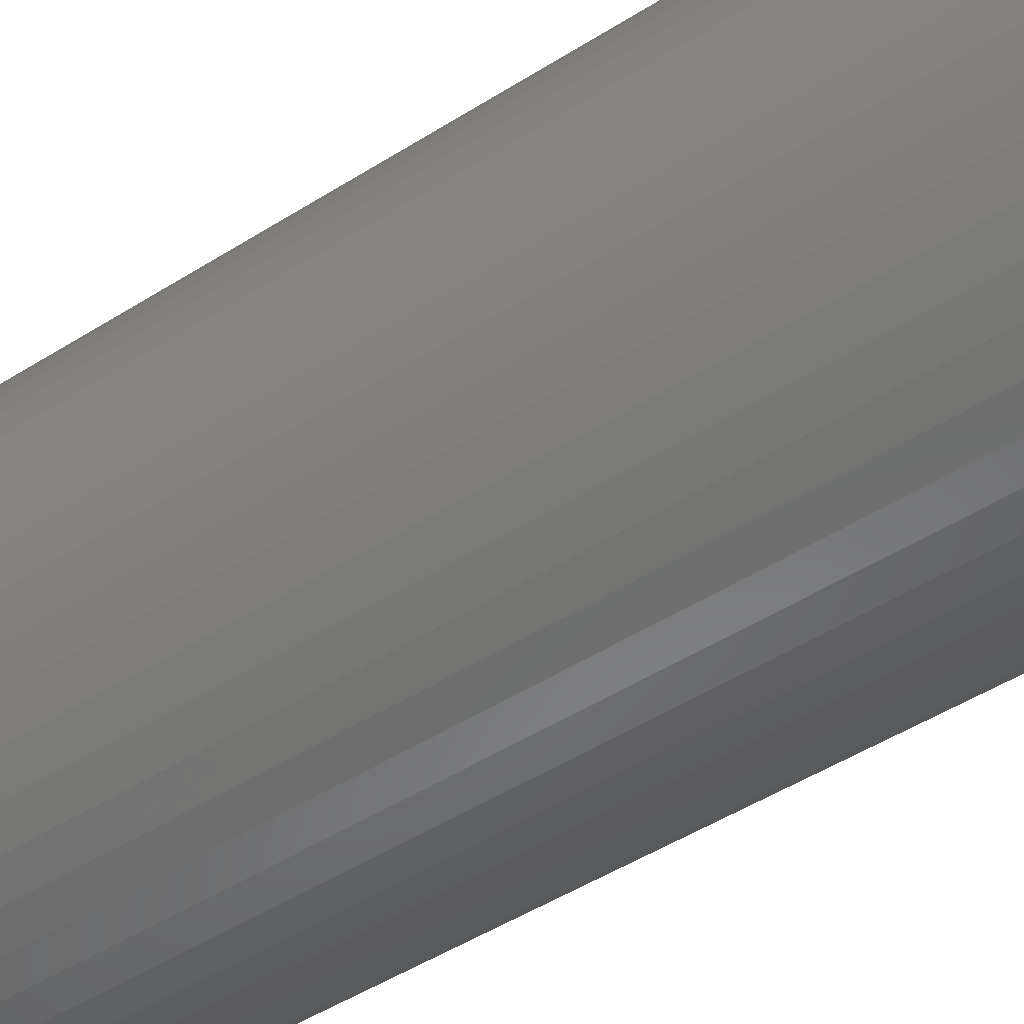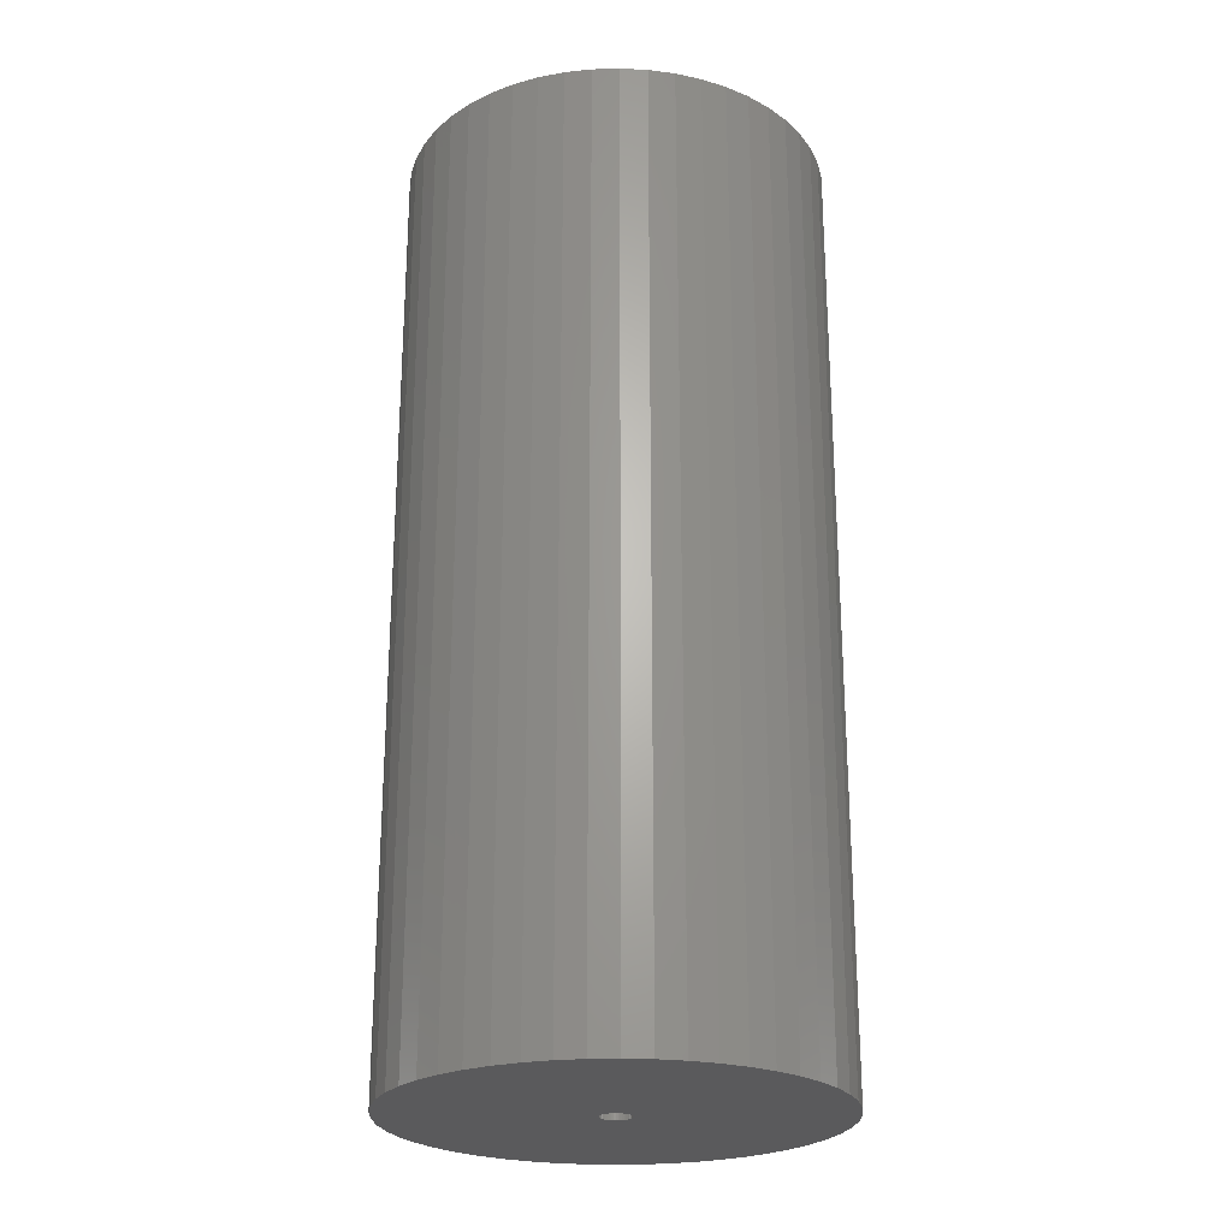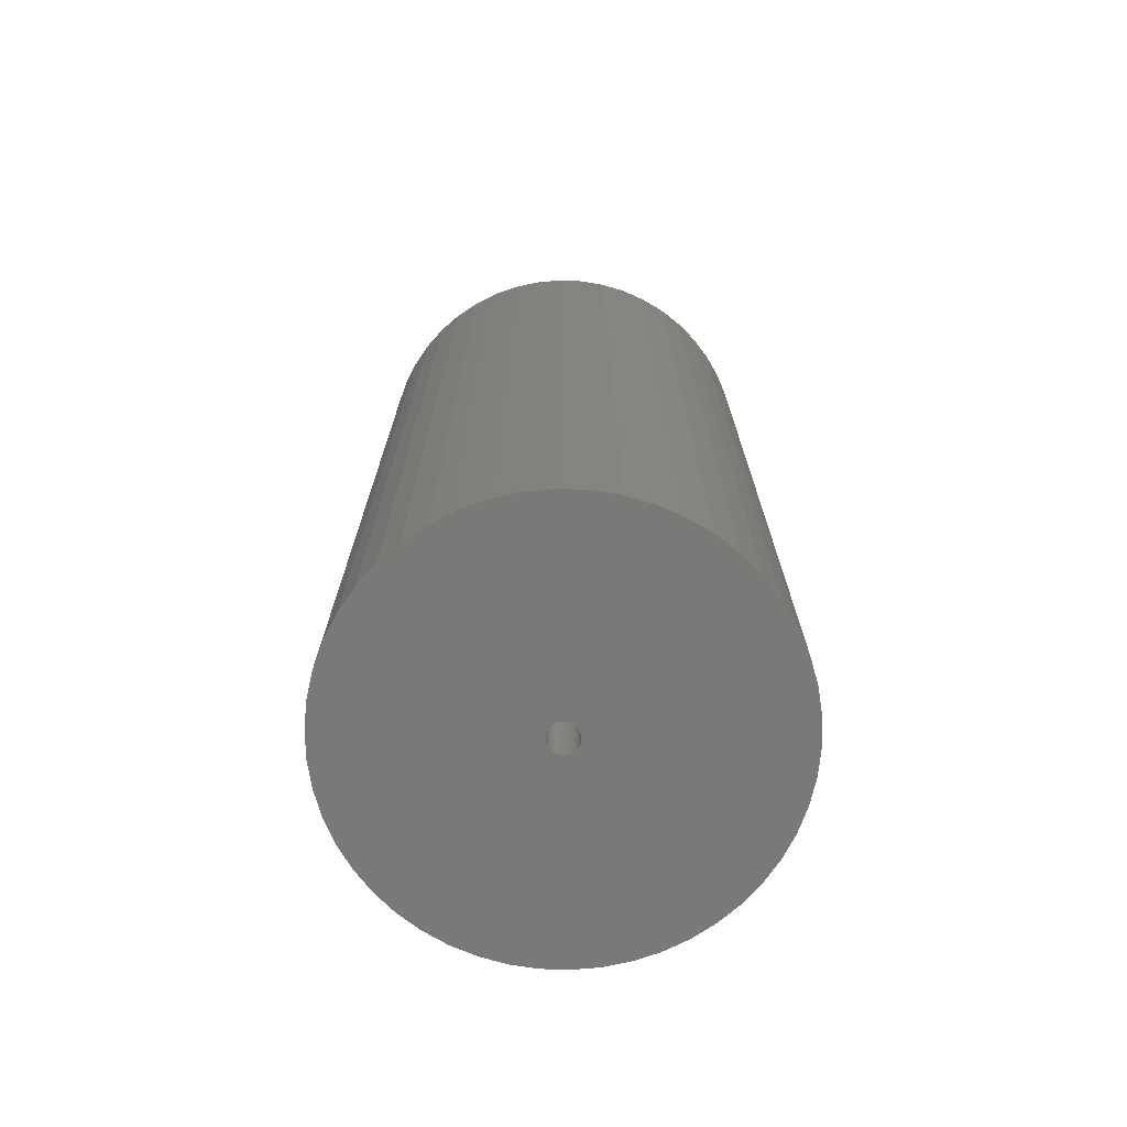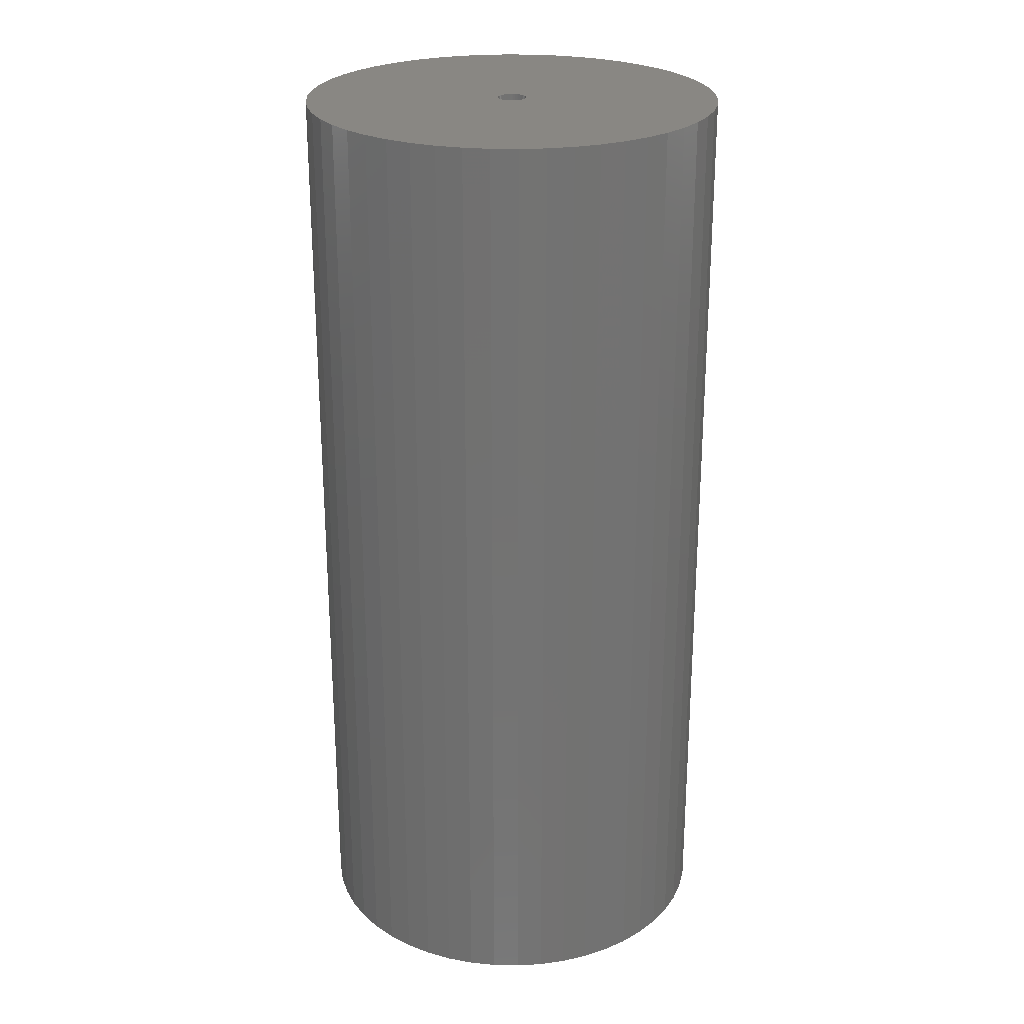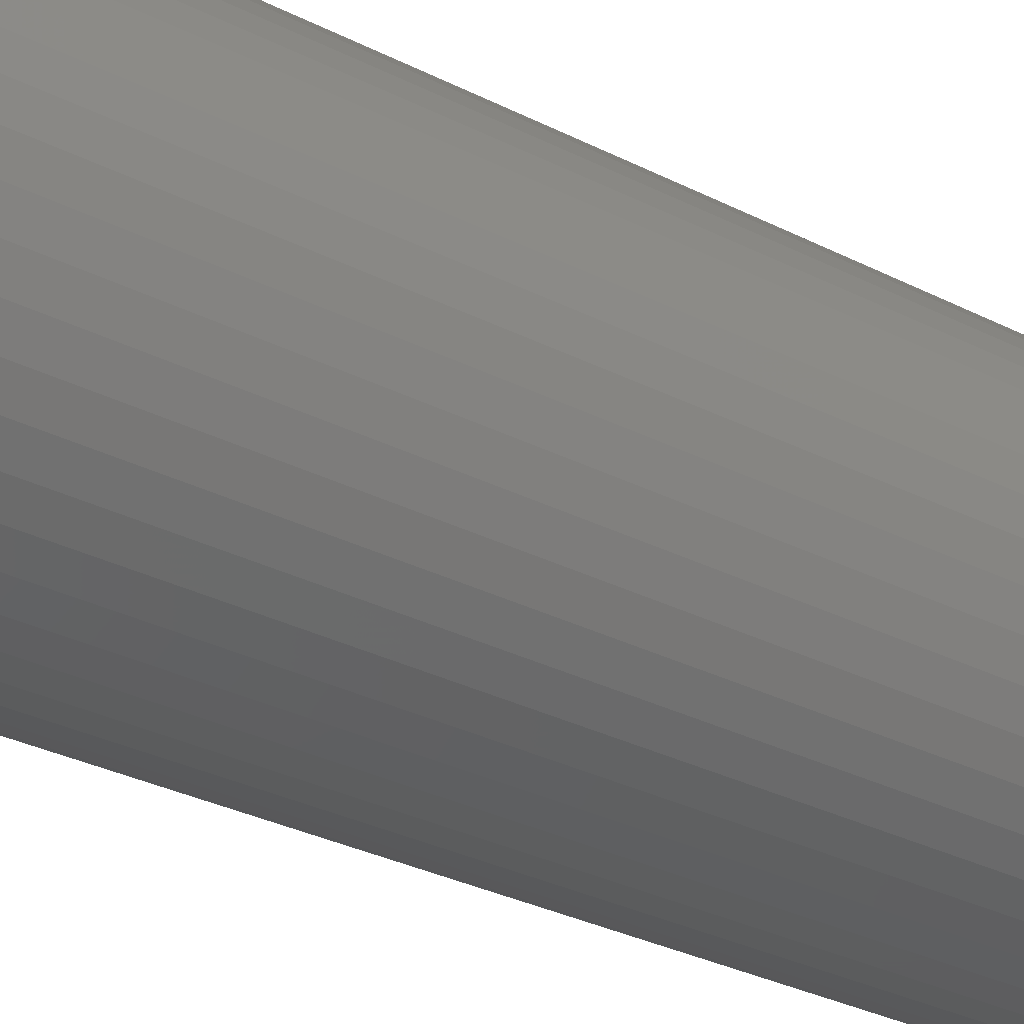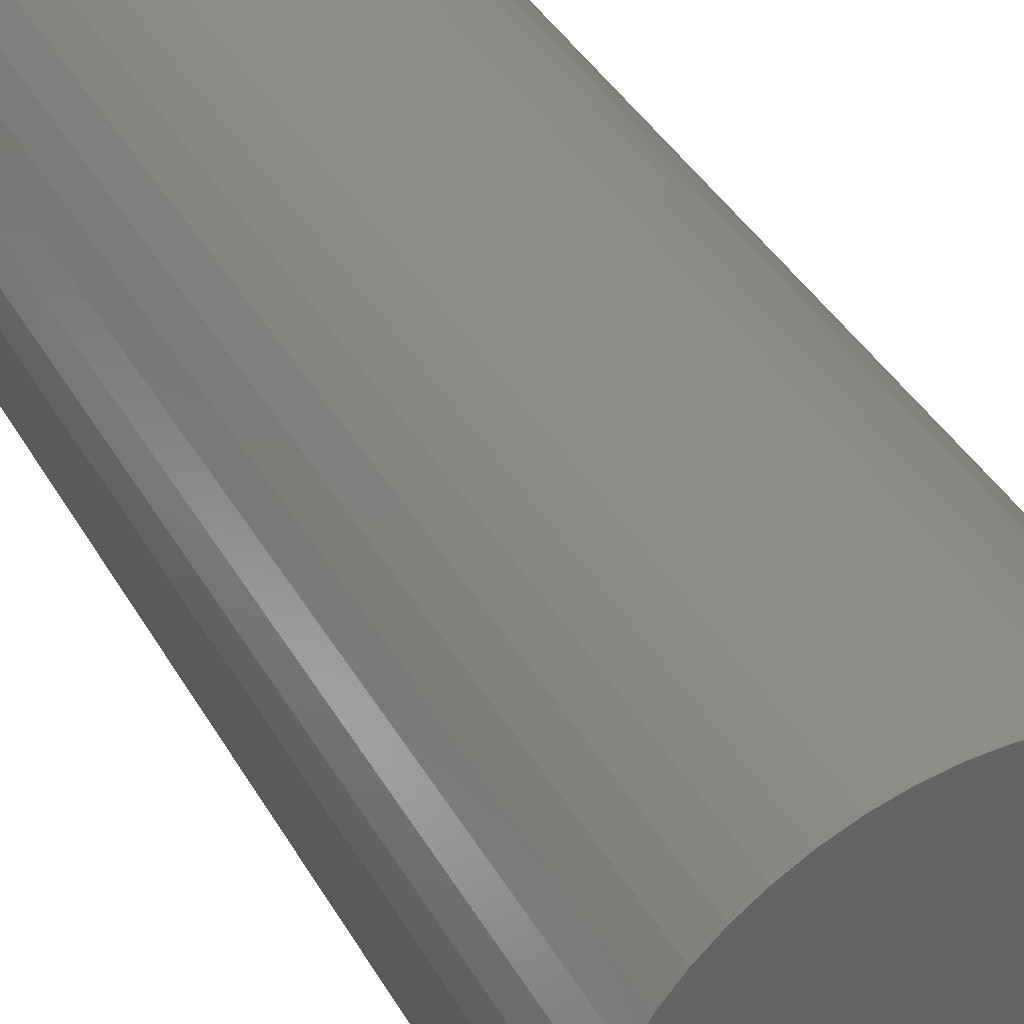
<metadata>
{"format":"stl","ext":"stl","renderer":"f3d","projection":"perspective","resolution":1024,"background":"white","views":[{"elev":-49.8,"azim":-55.2,"up":"+Y"},{"elev":-24.4,"azim":31.4,"up":"+Z"},{"elev":-72.4,"azim":-59.7,"up":"+Z"},{"elev":25.2,"azim":-120.5,"up":"+Z"},{"elev":-33.4,"azim":-124.4,"up":"+Y"},{"elev":40.2,"azim":-27.4,"up":"+Y"}]}
</metadata>
<code>
# stl→obj: 200 verts, 400 faces
v 21.5 0 48
v 21.33 2.695 -48
v 21.33 2.695 48
v 21.5 0 -48
v -21.5 0 -48
v -21.33 2.695 48
v -21.33 2.695 -48
v -21.5 0 48
v 1.35 21.46 -48
v -1.35 21.46 48
v 1.35 21.46 48
v -1.35 21.46 -48
v -1.35 -21.46 -48
v 1.35 -21.46 48
v -1.35 -21.46 48
v 1.35 -21.46 -48
v 15.67 14.72 -48
v 13.7 16.57 48
v 15.67 14.72 48
v 13.7 16.57 -48
v -13.7 16.57 -48
v -15.67 14.72 48
v -13.7 16.57 48
v -15.67 14.72 -48
v -6.644 20.45 -48
v -9.154 19.45 48
v -6.644 20.45 48
v -9.154 19.45 -48
v 18.84 -10.36 48
v 19.99 -7.915 -48
v 19.99 -7.915 48
v 18.84 -10.36 -48
v 19.99 7.915 48
v 18.84 10.36 -48
v 18.84 10.36 48
v 19.99 7.915 -48
v 17.39 12.64 -48
v 17.39 12.64 48
v 9.154 19.45 -48
v 6.644 20.45 48
v 9.154 19.45 48
v 6.644 20.45 -48
v 11.52 18.15 -48
v 11.52 18.15 48
v -19.99 7.915 -48
v -18.84 10.36 48
v -18.84 10.36 -48
v -19.99 7.915 48
v -17.39 12.64 -48
v -17.39 12.64 48
v -20.82 5.347 -48
v -20.82 5.347 48
v -4.029 21.12 -48
v -4.029 21.12 48
v 4.029 -21.12 48
v 4.029 -21.12 -48
v 20.82 5.347 48
v 20.82 5.347 -48
v 4.029 21.12 48
v 4.029 21.12 -48
v 1.5 0 48
v 1.488 0.188 48
v 21.33 -2.695 48
v 1.453 0.373 48
v 1.488 -0.188 48
v 1.395 0.5522 48
v 20.82 -5.347 48
v 1.314 0.7226 48
v 1.453 -0.373 48
v 1.214 0.8817 48
v 1.093 1.027 48
v 1.395 -0.5522 48
v 0.9561 1.156 48
v 0.8037 1.266 48
v 1.314 -0.7226 48
v 0.6387 1.357 48
v 17.39 -12.64 48
v 0.4635 1.427 48
v 1.214 -0.8817 48
v 15.67 -14.72 48
v 0.2811 1.473 48
v 0.09418 1.497 48
v -0.09418 1.497 48
v -0.2811 1.473 48
v -0.4635 1.427 48
v -0.6387 1.357 48
v -0.8037 1.266 48
v -11.52 18.15 48
v -0.9561 1.156 48
v -1.093 1.027 48
v -1.214 0.8817 48
v 1.093 -1.027 48
v 13.7 -16.57 48
v 0.9561 -1.156 48
v 11.52 -18.15 48
v 0.8037 -1.266 48
v 9.154 -19.45 48
v 0.6387 -1.357 48
v 6.644 -20.45 48
v 0.4635 -1.427 48
v 0.2811 -1.473 48
v 0.09418 -1.497 48
v -0.09418 -1.497 48
v -0.2811 -1.473 48
v -4.029 -21.12 48
v -0.4635 -1.427 48
v -6.644 -20.45 48
v -0.6387 -1.357 48
v -9.154 -19.45 48
v -0.8037 -1.266 48
v -11.52 -18.15 48
v -0.9561 -1.156 48
v -13.7 -16.57 48
v -1.093 -1.027 48
v -15.67 -14.72 48
v -1.214 -0.8817 48
v -17.39 -12.64 48
v -1.314 -0.7226 48
v -18.84 -10.36 48
v -1.395 -0.5522 48
v -19.99 -7.915 48
v -1.453 -0.373 48
v -20.82 -5.347 48
v -1.488 -0.188 48
v -21.33 -2.695 48
v -1.5 0 48
v -1.314 0.7226 48
v -1.395 0.5522 48
v -1.453 0.373 48
v -1.488 0.188 48
v -11.52 18.15 -48
v 21.33 -2.695 -48
v 17.39 -12.64 -48
v 15.67 -14.72 -48
v 20.82 -5.347 -48
v -18.84 -10.36 -48
v -19.99 -7.915 -48
v 1.5 0 -48
v 1.488 -0.188 -48
v 1.453 -0.373 -48
v 1.488 0.188 -48
v 1.395 -0.5522 -48
v 1.314 -0.7226 -48
v 1.453 0.373 -48
v 1.214 -0.8817 -48
v 1.093 -1.027 -48
v 13.7 -16.57 -48
v 1.395 0.5522 -48
v 0.9561 -1.156 -48
v 11.52 -18.15 -48
v 0.8037 -1.266 -48
v 9.154 -19.45 -48
v 1.314 0.7226 -48
v 0.6387 -1.357 -48
v 6.644 -20.45 -48
v 0.4635 -1.427 -48
v 1.214 0.8817 -48
v 0.2811 -1.473 -48
v 0.09418 -1.497 -48
v -0.09418 -1.497 -48
v -0.2811 -1.473 -48
v -4.029 -21.12 -48
v -0.4635 -1.427 -48
v -6.644 -20.45 -48
v -0.6387 -1.357 -48
v -9.154 -19.45 -48
v -0.8037 -1.266 -48
v -11.52 -18.15 -48
v -0.9561 -1.156 -48
v -13.7 -16.57 -48
v -1.093 -1.027 -48
v -15.67 -14.72 -48
v -1.214 -0.8817 -48
v 1.093 1.027 -48
v 0.9561 1.156 -48
v 0.8037 1.266 -48
v 0.6387 1.357 -48
v 0.4635 1.427 -48
v 0.2811 1.473 -48
v 0.09418 1.497 -48
v -0.09418 1.497 -48
v -0.2811 1.473 -48
v -0.4635 1.427 -48
v -0.6387 1.357 -48
v -0.8037 1.266 -48
v -0.9561 1.156 -48
v -1.093 1.027 -48
v -1.214 0.8817 -48
v -1.314 0.7226 -48
v -1.395 0.5522 -48
v -1.453 0.373 -48
v -1.488 0.188 -48
v -1.5 0 -48
v -17.39 -12.64 -48
v -1.314 -0.7226 -48
v -1.395 -0.5522 -48
v -1.453 -0.373 -48
v -20.82 -5.347 -48
v -1.488 -0.188 -48
v -21.33 -2.695 -48
f 1 2 3
f 2 1 4
f 5 6 7
f 6 5 8
f 9 10 11
f 10 9 12
f 13 14 15
f 14 13 16
f 17 18 19
f 18 17 20
f 21 22 23
f 22 21 24
f 25 26 27
f 26 25 28
f 29 30 31
f 30 29 32
f 33 34 35
f 34 33 36
f 35 37 38
f 37 35 34
f 39 40 41
f 40 39 42
f 43 41 44
f 41 43 39
f 45 46 47
f 46 45 48
f 49 22 24
f 22 49 50
f 51 48 45
f 48 51 52
f 53 27 54
f 27 53 25
f 16 55 14
f 55 16 56
f 57 36 33
f 36 57 58
f 3 58 57
f 58 3 2
f 38 17 19
f 17 38 37
f 42 59 40
f 59 42 60
f 60 11 59
f 11 60 9
f 20 44 18
f 44 20 43
f 47 50 49
f 50 47 46
f 7 52 51
f 52 7 6
f 61 1 3
f 62 3 57
f 1 61 63
f 64 57 33
f 65 63 61
f 66 33 35
f 63 65 67
f 68 35 38
f 69 67 65
f 70 38 19
f 67 69 31
f 71 19 18
f 72 31 69
f 73 18 44
f 31 72 29
f 74 44 41
f 75 29 72
f 76 41 40
f 29 75 77
f 78 40 59
f 79 77 75
f 77 79 80
f 3 62 61
f 57 64 62
f 33 66 64
f 81 59 11
f 35 68 66
f 38 70 68
f 19 71 70
f 18 73 71
f 44 74 73
f 41 76 74
f 40 78 76
f 59 81 78
f 11 82 81
f 11 83 82
f 10 83 11
f 83 10 84
f 54 84 10
f 84 54 85
f 27 85 54
f 85 27 86
f 26 86 27
f 86 26 87
f 88 87 26
f 87 88 89
f 23 89 88
f 89 23 90
f 22 90 23
f 90 22 91
f 92 80 79
f 80 92 93
f 94 93 92
f 93 94 95
f 96 95 94
f 95 96 97
f 98 97 96
f 97 98 99
f 100 99 98
f 99 100 55
f 101 55 100
f 55 101 14
f 102 14 101
f 103 14 102
f 15 103 104
f 105 104 106
f 107 106 108
f 109 108 110
f 111 110 112
f 113 112 114
f 115 114 116
f 117 116 118
f 103 15 14
f 119 118 120
f 121 120 122
f 123 122 124
f 125 124 126
f 50 91 22
f 104 105 15
f 91 50 127
f 106 107 105
f 46 127 50
f 108 109 107
f 127 46 128
f 110 111 109
f 48 128 46
f 112 113 111
f 128 48 129
f 114 115 113
f 52 129 48
f 116 117 115
f 129 52 130
f 118 119 117
f 6 130 52
f 120 121 119
f 130 6 126
f 122 123 121
f 8 126 6
f 124 125 123
f 126 8 125
f 28 88 26
f 88 28 131
f 131 23 88
f 23 131 21
f 12 54 10
f 54 12 53
f 63 4 1
f 4 63 132
f 80 133 77
f 133 80 134
f 31 135 67
f 135 31 30
f 67 132 63
f 132 67 135
f 136 121 137
f 121 136 119
f 138 4 132
f 139 132 135
f 4 138 2
f 140 135 30
f 141 2 138
f 142 30 32
f 2 141 58
f 143 32 133
f 144 58 141
f 145 133 134
f 58 144 36
f 146 134 147
f 148 36 144
f 149 147 150
f 36 148 34
f 151 150 152
f 153 34 148
f 154 152 155
f 34 153 37
f 156 155 56
f 157 37 153
f 37 157 17
f 132 139 138
f 135 140 139
f 30 142 140
f 158 56 16
f 32 143 142
f 133 145 143
f 134 146 145
f 147 149 146
f 150 151 149
f 152 154 151
f 155 156 154
f 56 158 156
f 16 159 158
f 16 160 159
f 13 160 16
f 160 13 161
f 162 161 13
f 161 162 163
f 164 163 162
f 163 164 165
f 166 165 164
f 165 166 167
f 168 167 166
f 167 168 169
f 170 169 168
f 169 170 171
f 172 171 170
f 171 172 173
f 174 17 157
f 17 174 20
f 175 20 174
f 20 175 43
f 176 43 175
f 43 176 39
f 177 39 176
f 39 177 42
f 178 42 177
f 42 178 60
f 179 60 178
f 60 179 9
f 180 9 179
f 181 9 180
f 12 181 182
f 53 182 183
f 25 183 184
f 28 184 185
f 131 185 186
f 21 186 187
f 24 187 188
f 49 188 189
f 181 12 9
f 47 189 190
f 45 190 191
f 51 191 192
f 7 192 193
f 194 173 172
f 182 53 12
f 173 194 195
f 183 25 53
f 136 195 194
f 184 28 25
f 195 136 196
f 185 131 28
f 137 196 136
f 186 21 131
f 196 137 197
f 187 24 21
f 198 197 137
f 188 49 24
f 197 198 199
f 189 47 49
f 200 199 198
f 190 45 47
f 199 200 193
f 191 51 45
f 5 193 200
f 192 7 51
f 193 5 7
f 152 95 97
f 95 152 150
f 147 80 93
f 80 147 134
f 77 32 29
f 32 77 133
f 137 123 198
f 123 137 121
f 155 97 99
f 97 155 152
f 56 99 55
f 99 56 155
f 162 15 105
f 15 162 13
f 166 107 109
f 107 166 164
f 164 105 107
f 105 164 162
f 172 117 194
f 117 172 115
f 172 113 115
f 113 172 170
f 198 125 200
f 125 198 123
f 200 8 5
f 8 200 125
f 150 93 95
f 93 150 147
f 194 119 136
f 119 194 117
f 168 109 111
f 109 168 166
f 170 111 113
f 111 170 168
f 138 62 141
f 62 138 61
f 126 192 130
f 192 126 193
f 181 82 83
f 82 181 180
f 159 103 102
f 103 159 160
f 175 71 73
f 71 175 174
f 187 89 90
f 89 187 186
f 184 85 86
f 85 184 183
f 148 68 153
f 68 148 66
f 141 64 144
f 64 141 62
f 178 76 78
f 76 178 177
f 179 78 81
f 78 179 178
f 177 74 76
f 74 177 176
f 128 189 127
f 189 128 190
f 127 188 91
f 188 127 189
f 129 190 128
f 190 129 191
f 186 87 89
f 87 186 185
f 182 83 84
f 83 182 181
f 158 102 101
f 102 158 159
f 144 66 148
f 66 144 64
f 157 71 174
f 71 157 70
f 153 70 157
f 70 153 68
f 180 81 82
f 81 180 179
f 176 73 74
f 73 176 175
f 91 187 90
f 187 91 188
f 130 191 129
f 191 130 192
f 185 86 87
f 86 185 184
f 183 84 85
f 84 183 182
f 146 94 92
f 94 146 149
f 140 65 139
f 65 140 69
f 118 196 120
f 196 118 195
f 154 100 98
f 100 154 156
f 151 98 96
f 98 151 154
f 143 72 142
f 72 143 75
f 146 79 145
f 79 146 92
f 139 61 138
f 61 139 65
f 163 108 106
f 108 163 165
f 169 114 112
f 114 169 171
f 120 197 122
f 197 120 196
f 124 193 126
f 193 124 199
f 156 101 100
f 101 156 158
f 149 96 94
f 96 149 151
f 142 69 140
f 69 142 72
f 145 75 143
f 75 145 79
f 160 104 103
f 104 160 161
f 167 112 110
f 112 167 169
f 165 110 108
f 110 165 167
f 161 106 104
f 106 161 163
f 114 173 116
f 173 114 171
f 116 195 118
f 195 116 173
f 122 199 124
f 199 122 197

</code>
